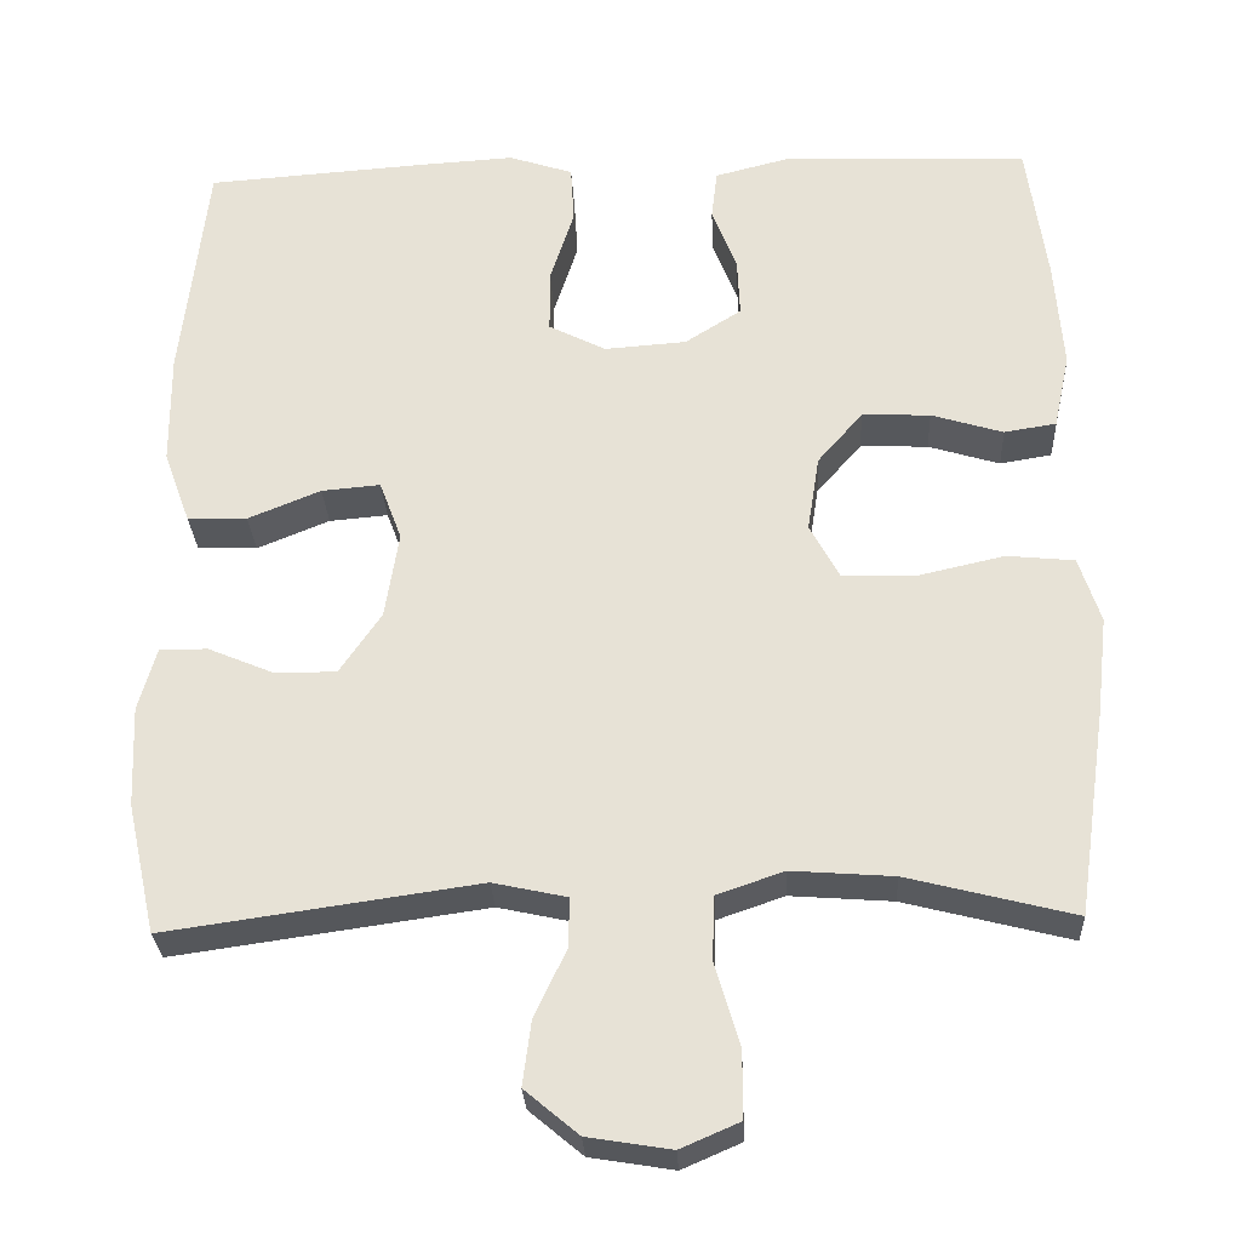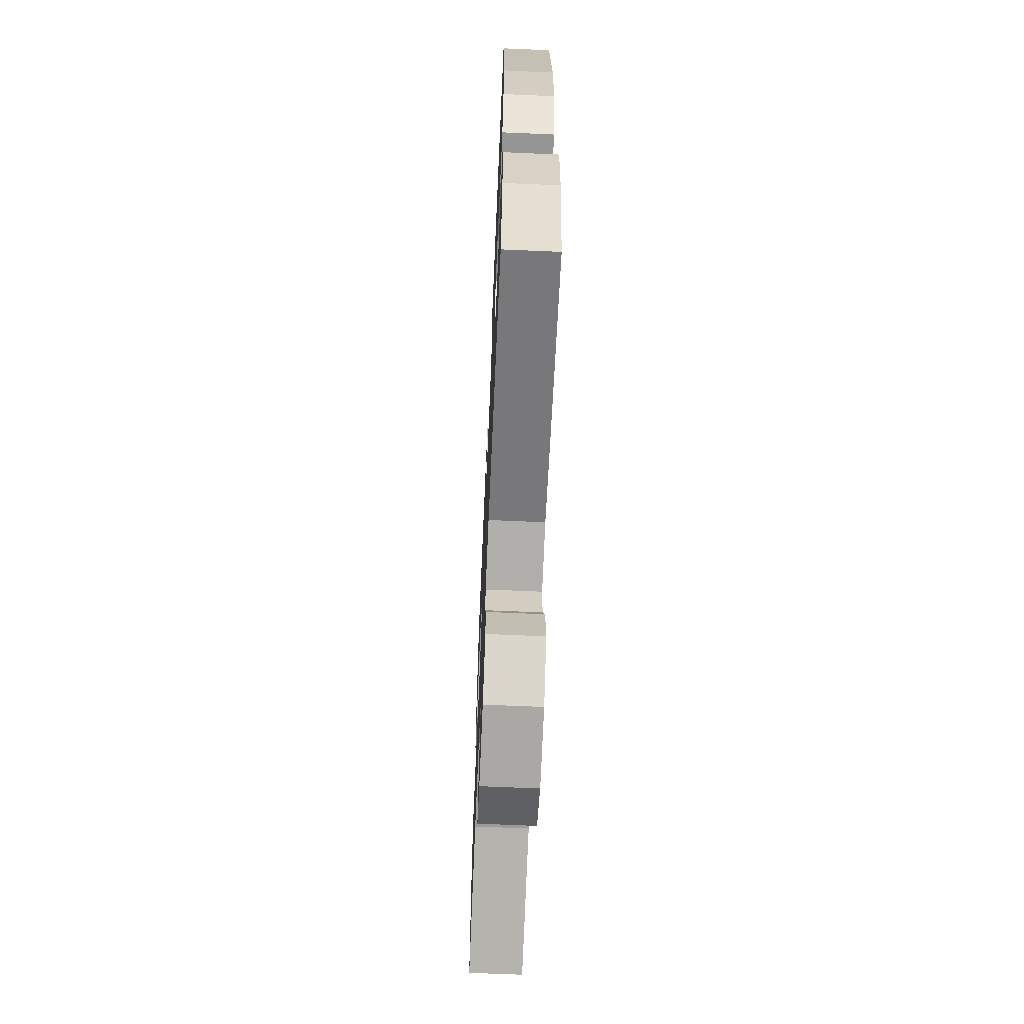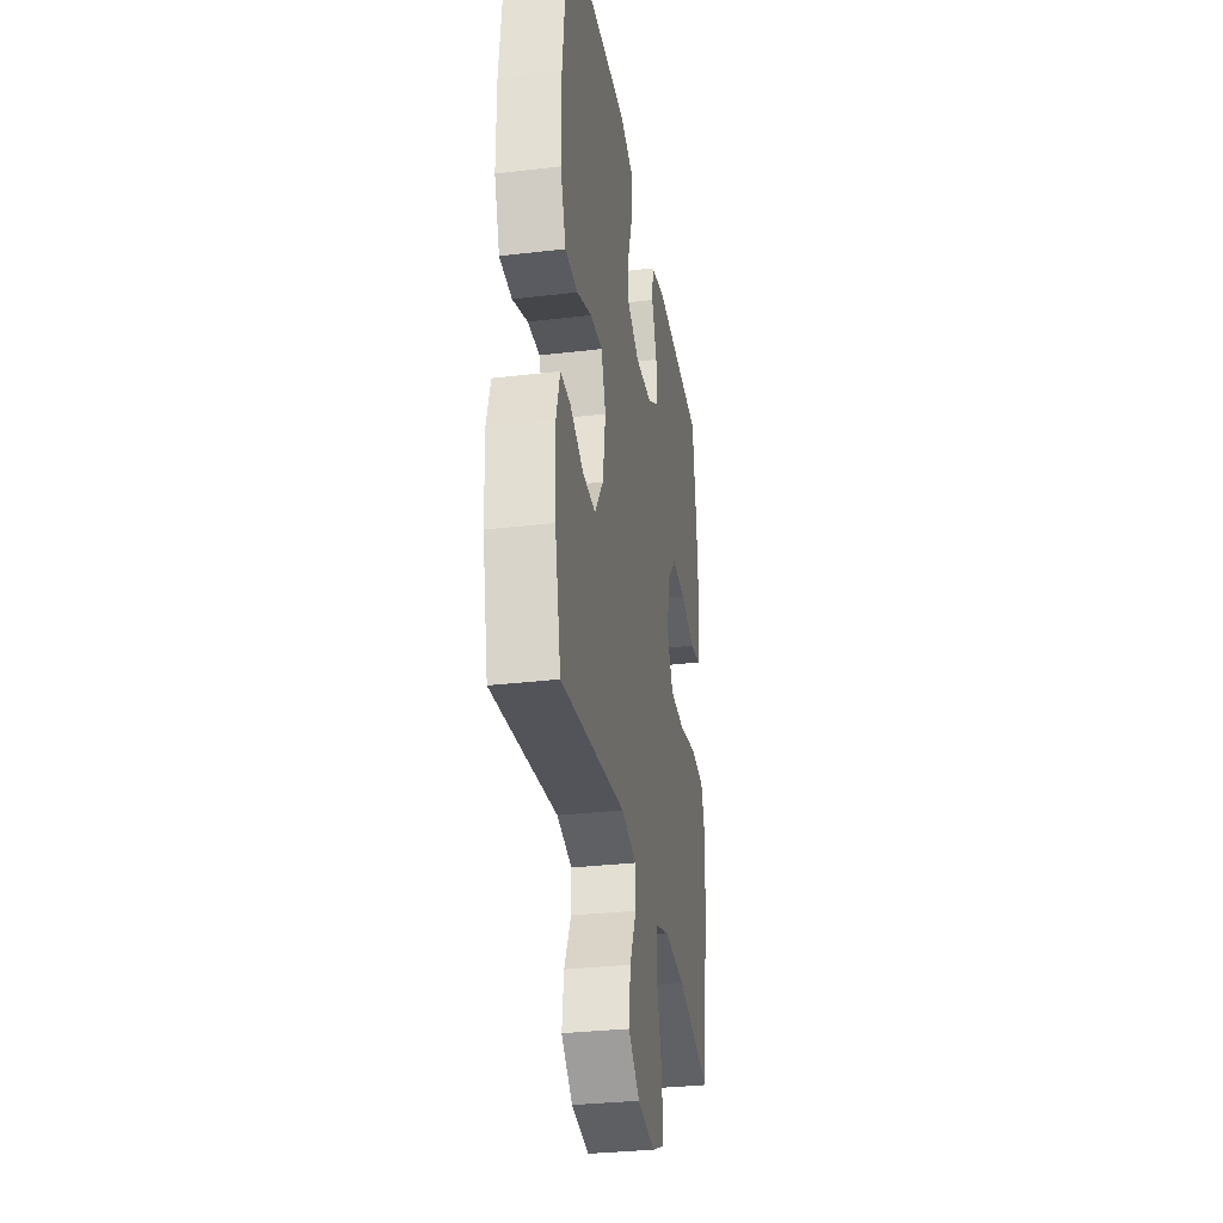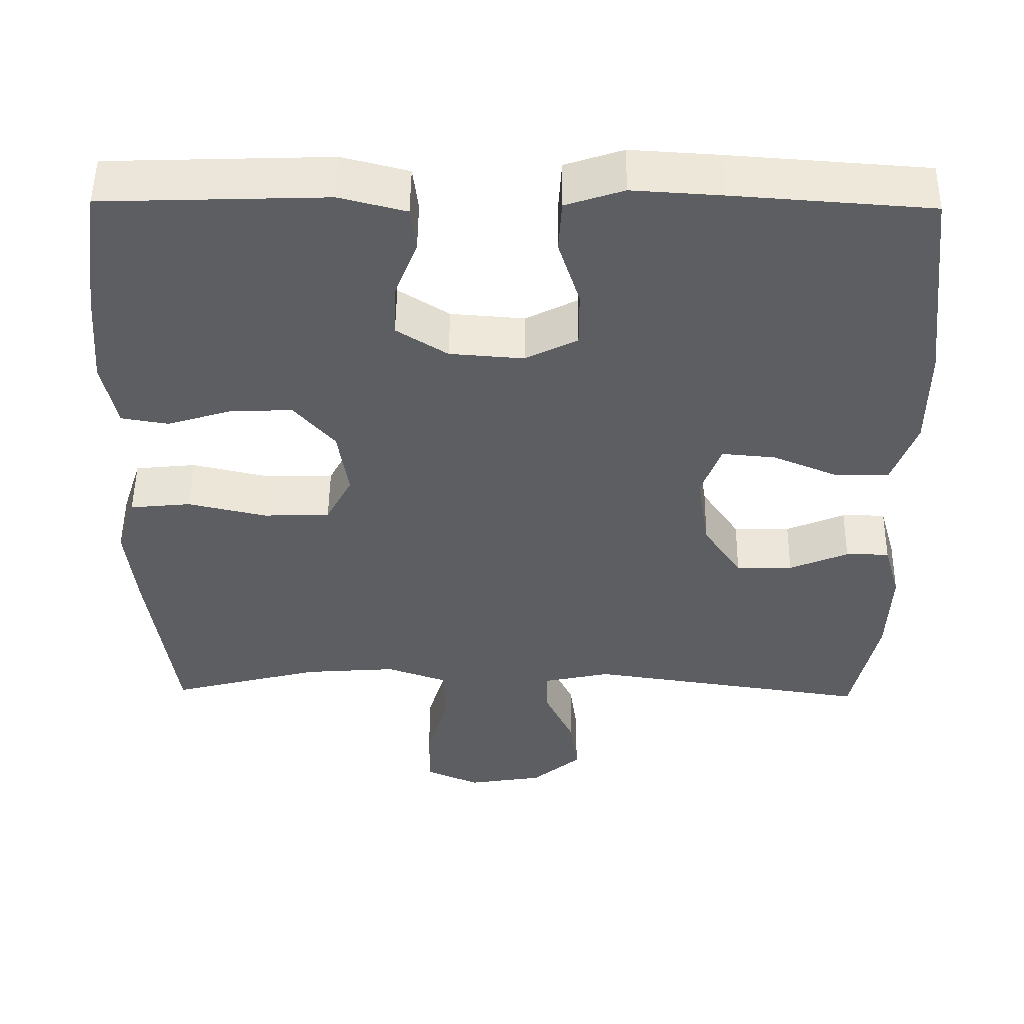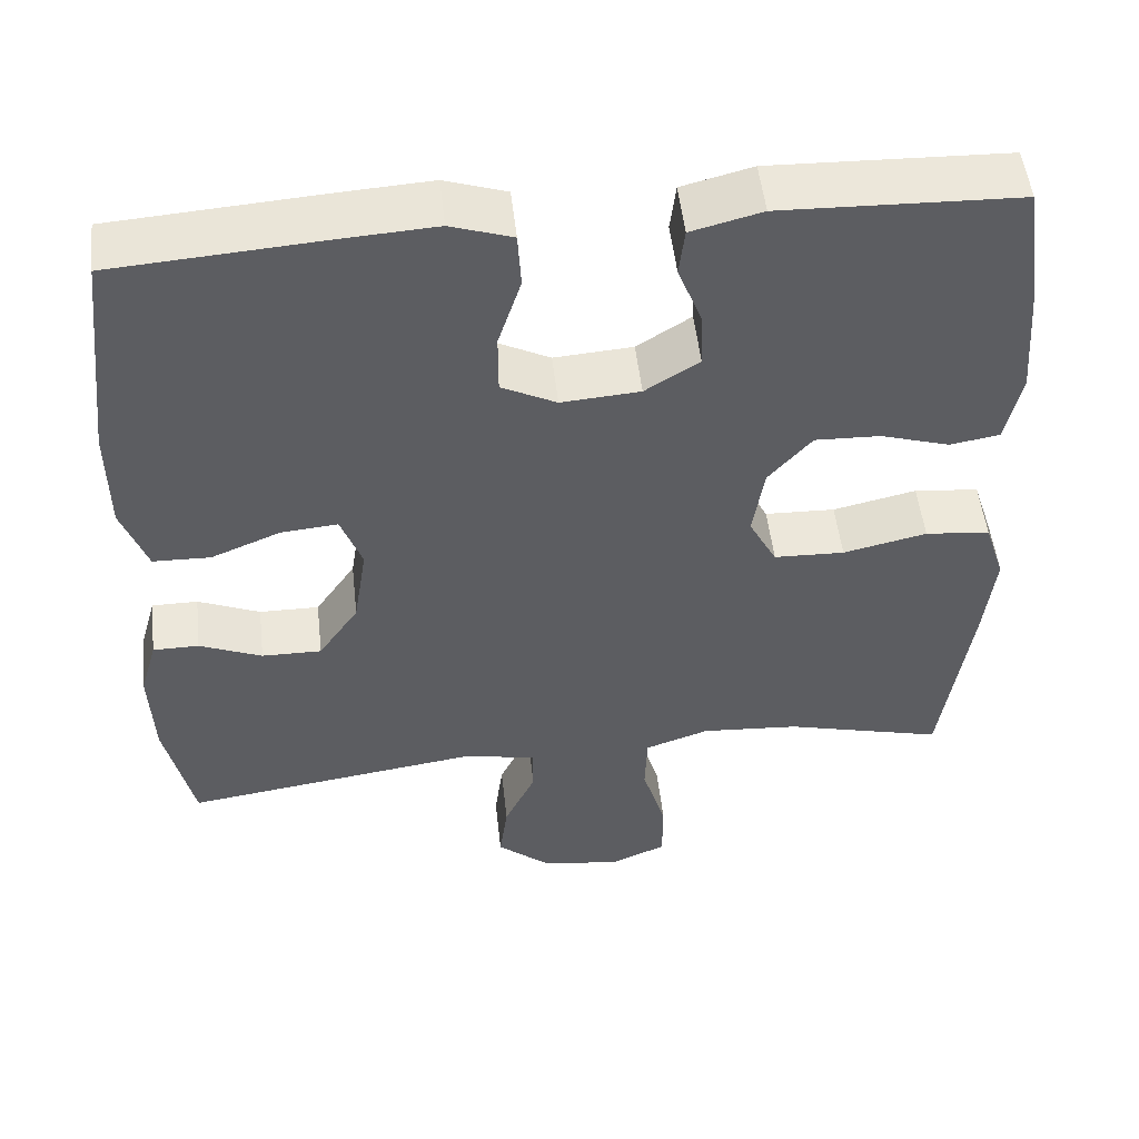
<metadata>
{"format":"obj","ext":"obj","renderer":"f3d","projection":"perspective","resolution":1024,"background":"white","views":[{"elev":-28.2,"azim":-177.2,"up":"+Z"},{"elev":-65.7,"azim":87.5,"up":"+Z"},{"elev":-31.9,"azim":99.4,"up":"+Z"},{"elev":50.7,"azim":0.7,"up":"+Z"},{"elev":51.4,"azim":173.6,"up":"+Z"}]}
</metadata>
<code>
v -0.5 0.07 -0.5
v -0.535 0.07 -0.258
v -0.548 0.07 -0.144
v -0.523 0.07 -0.067
v -0.444 0.07 -0.059
v -0.342 0.07 -0.082
v -0.256 0.07 -0.079
v -0.222 0.07 -0.015
v -0.236 0.07 0.074
v -0.289 0.07 0.135
v -0.369 0.07 0.132
v -0.453 0.07 0.106
v -0.514 0.07 0.116
v -0.533 0.07 0.204
v -0.523 0.07 0.335
v -0.5 0.07 0.5
v -0.211 0.07 0.51
v -0.125 0.07 0.488
v -0.118 0.07 0.43
v -0.147 0.07 0.355
v -0.15 0.07 0.286
v -0.084 0.07 0.244
v 0.012 0.07 0.237
v 0.079 0.07 0.271
v 0.079 0.07 0.345
v 0.051 0.07 0.432
v 0.055 0.07 0.5
v 0.13 0.07 0.525
v 0.246 0.07 0.518
v 0.5 0.07 0.5
v 0.53 0.07 0.234
v 0.529 0.07 0.102
v 0.498 0.07 0.017
v 0.428 0.07 0.015
v 0.343 0.07 0.05
v 0.274 0.07 0.056
v 0.248 0.07 -0.014
v 0.264 0.07 -0.116
v 0.313 0.07 -0.188
v 0.386 0.07 -0.187
v 0.462 0.07 -0.155
v 0.518 0.07 -0.155
v 0.539 0.07 -0.229
v 0.534 0.07 -0.347
v 0.5 0.07 -0.5
v 0.135 0.07 -0.448
v 0.049 0.07 -0.467
v 0.049 0.07 -0.524
v 0.087 0.07 -0.604
v 0.097 0.07 -0.68
v 0.034 0.07 -0.733
v -0.064 0.07 -0.749
v -0.133 0.07 -0.719
v -0.133 0.07 -0.64
v -0.104 0.07 -0.543
v -0.107 0.07 -0.468
v -0.185 0.07 -0.441
v -0.305 0.07 -0.45
v -0.5 0 -0.5
v -0.535 0 -0.258
v -0.548 0 -0.144
v -0.523 0 -0.067
v -0.444 0 -0.059
v -0.342 0 -0.082
v -0.256 0 -0.079
v -0.222 0 -0.015
v -0.236 0 0.074
v -0.289 0 0.135
v -0.369 0 0.132
v -0.453 0 0.106
v -0.514 0 0.116
v -0.533 0 0.204
v -0.523 0 0.335
v -0.5 0 0.5
v -0.211 0 0.51
v -0.125 0 0.488
v -0.118 0 0.43
v -0.147 0 0.355
v -0.15 0 0.286
v -0.084 0 0.244
v 0.012 0 0.237
v 0.079 0 0.271
v 0.079 0 0.345
v 0.051 0 0.432
v 0.055 0 0.5
v 0.13 0 0.525
v 0.246 0 0.518
v 0.5 0 0.5
v 0.53 0 0.234
v 0.529 0 0.102
v 0.498 0 0.017
v 0.428 0 0.015
v 0.343 0 0.05
v 0.274 0 0.056
v 0.248 0 -0.014
v 0.264 0 -0.116
v 0.313 0 -0.188
v 0.386 0 -0.187
v 0.462 0 -0.155
v 0.518 0 -0.155
v 0.539 0 -0.229
v 0.534 0 -0.347
v 0.5 0 -0.5
v 0.135 0 -0.448
v 0.049 0 -0.467
v 0.049 0 -0.524
v 0.087 0 -0.604
v 0.097 0 -0.68
v 0.034 0 -0.733
v -0.064 0 -0.749
v -0.133 0 -0.719
v -0.133 0 -0.64
v -0.104 0 -0.543
v -0.107 0 -0.468
v -0.185 0 -0.441
v -0.305 0 -0.45
f 52 53 54 55
f 52 55 56
f 51 52 56
f 48 49 50 51
f 47 48 51 56
f 46 47 56 57
f 44 45 46
f 43 44 46 57
f 40 41 42 43
f 39 40 43 57
f 32 33 34 35
f 32 35 36
f 31 32 36
f 30 31 36
f 29 30 36
f 28 29 36 37
f 25 26 27 28
f 24 25 28 37
f 17 18 19 20
f 17 20 21
f 16 17 21
f 15 16 21 22
f 11 12 13 14
f 10 11 14 15
f 3 4 5 6
f 3 6 7
f 58 1 2 3
f 58 3 7
f 38 39 57 58
f 38 58 7 8
f 23 24 37 38
f 22 23 38 8
f 10 15 22
f 9 10 22
f 8 9 22
f 113 112 111 110
f 114 113 110
f 114 110 109
f 109 108 107 106
f 114 109 106 105
f 115 114 105 104
f 104 103 102
f 115 104 102 101
f 101 100 99 98
f 115 101 98 97
f 93 92 91 90
f 94 93 90
f 94 90 89
f 94 89 88
f 94 88 87
f 95 94 87 86
f 86 85 84 83
f 95 86 83 82
f 78 77 76 75
f 79 78 75
f 79 75 74
f 80 79 74 73
f 72 71 70 69
f 73 72 69 68
f 64 63 62 61
f 65 64 61
f 61 60 59 116
f 65 61 116
f 116 115 97 96
f 66 65 116 96
f 96 95 82 81
f 66 96 81 80
f 80 73 68
f 80 68 67
f 80 67 66
f 1 59 60 2
f 2 60 61 3
f 3 61 62 4
f 4 62 63 5
f 5 63 64 6
f 6 64 65 7
f 7 65 66 8
f 8 66 67 9
f 9 67 68 10
f 10 68 69 11
f 11 69 70 12
f 12 70 71 13
f 13 71 72 14
f 14 72 73 15
f 15 73 74 16
f 16 74 75 17
f 17 75 76 18
f 18 76 77 19
f 19 77 78 20
f 20 78 79 21
f 21 79 80 22
f 22 80 81 23
f 23 81 82 24
f 24 82 83 25
f 25 83 84 26
f 26 84 85 27
f 27 85 86 28
f 28 86 87 29
f 29 87 88 30
f 30 88 89 31
f 31 89 90 32
f 32 90 91 33
f 33 91 92 34
f 34 92 93 35
f 35 93 94 36
f 36 94 95 37
f 37 95 96 38
f 38 96 97 39
f 39 97 98 40
f 40 98 99 41
f 41 99 100 42
f 42 100 101 43
f 43 101 102 44
f 44 102 103 45
f 45 103 104 46
f 46 104 105 47
f 47 105 106 48
f 48 106 107 49
f 49 107 108 50
f 50 108 109 51
f 51 109 110 52
f 52 110 111 53
f 53 111 112 54
f 54 112 113 55
f 55 113 114 56
f 56 114 115 57
f 57 115 116 58
f 58 116 59 1

</code>
